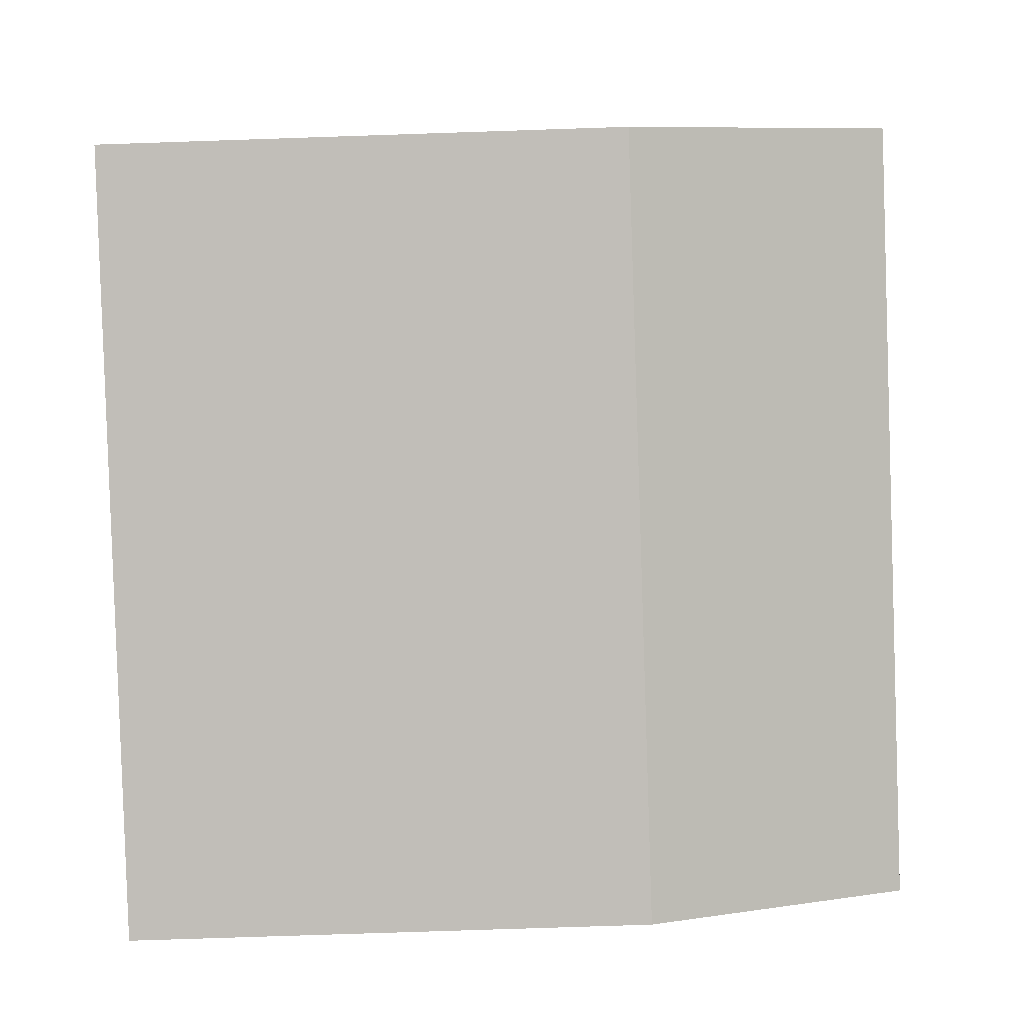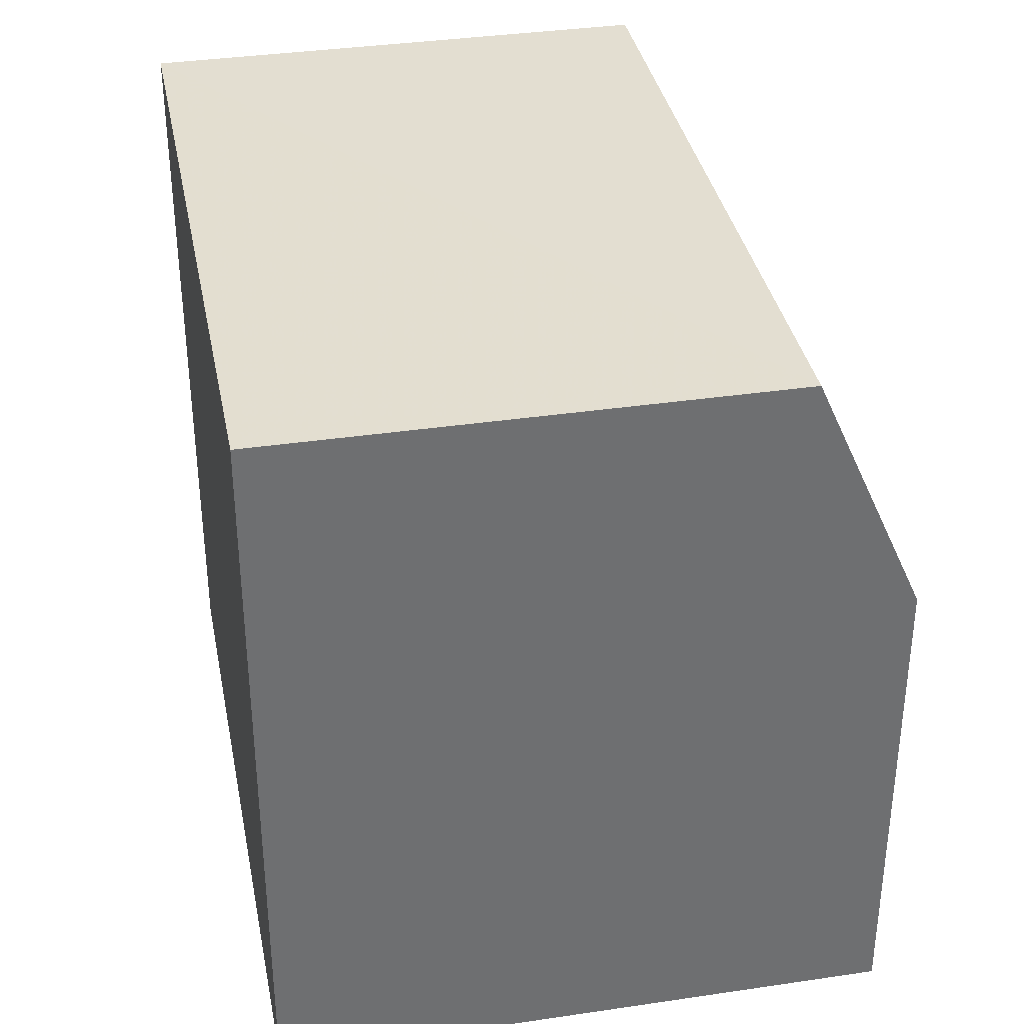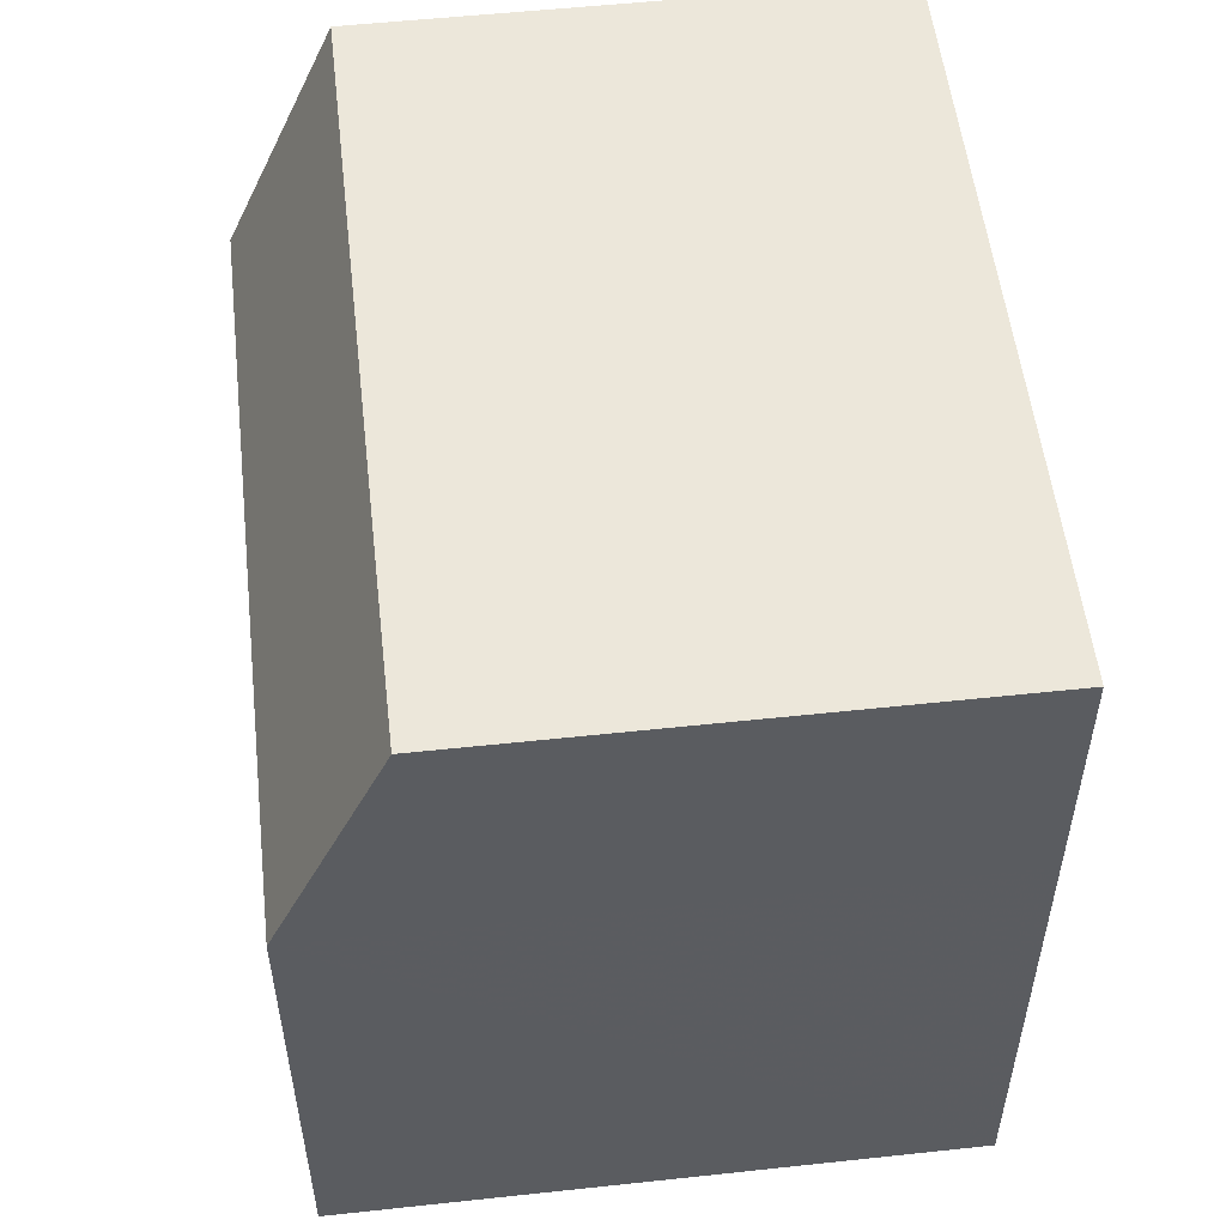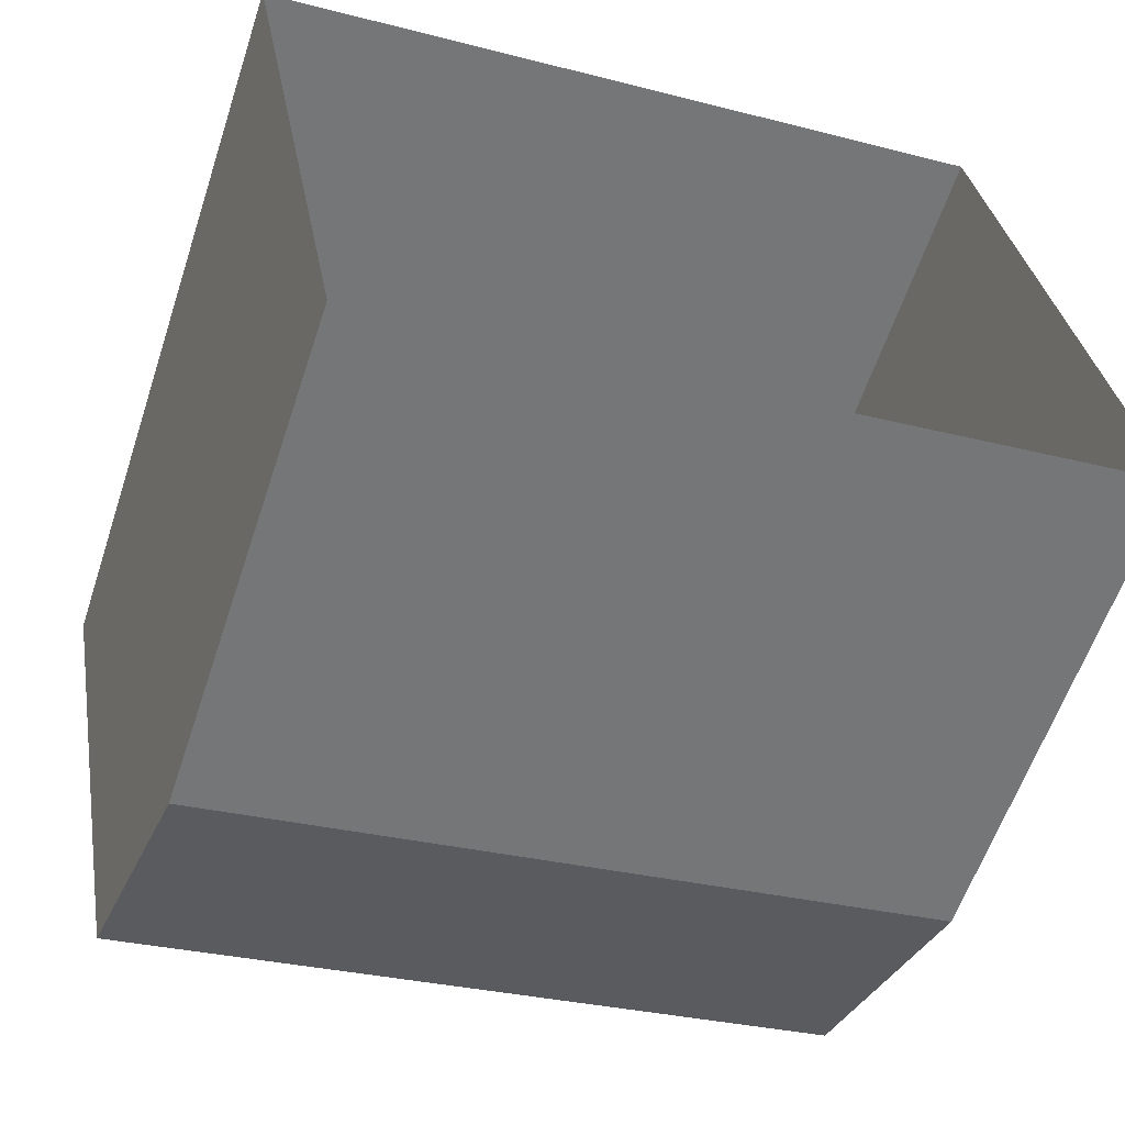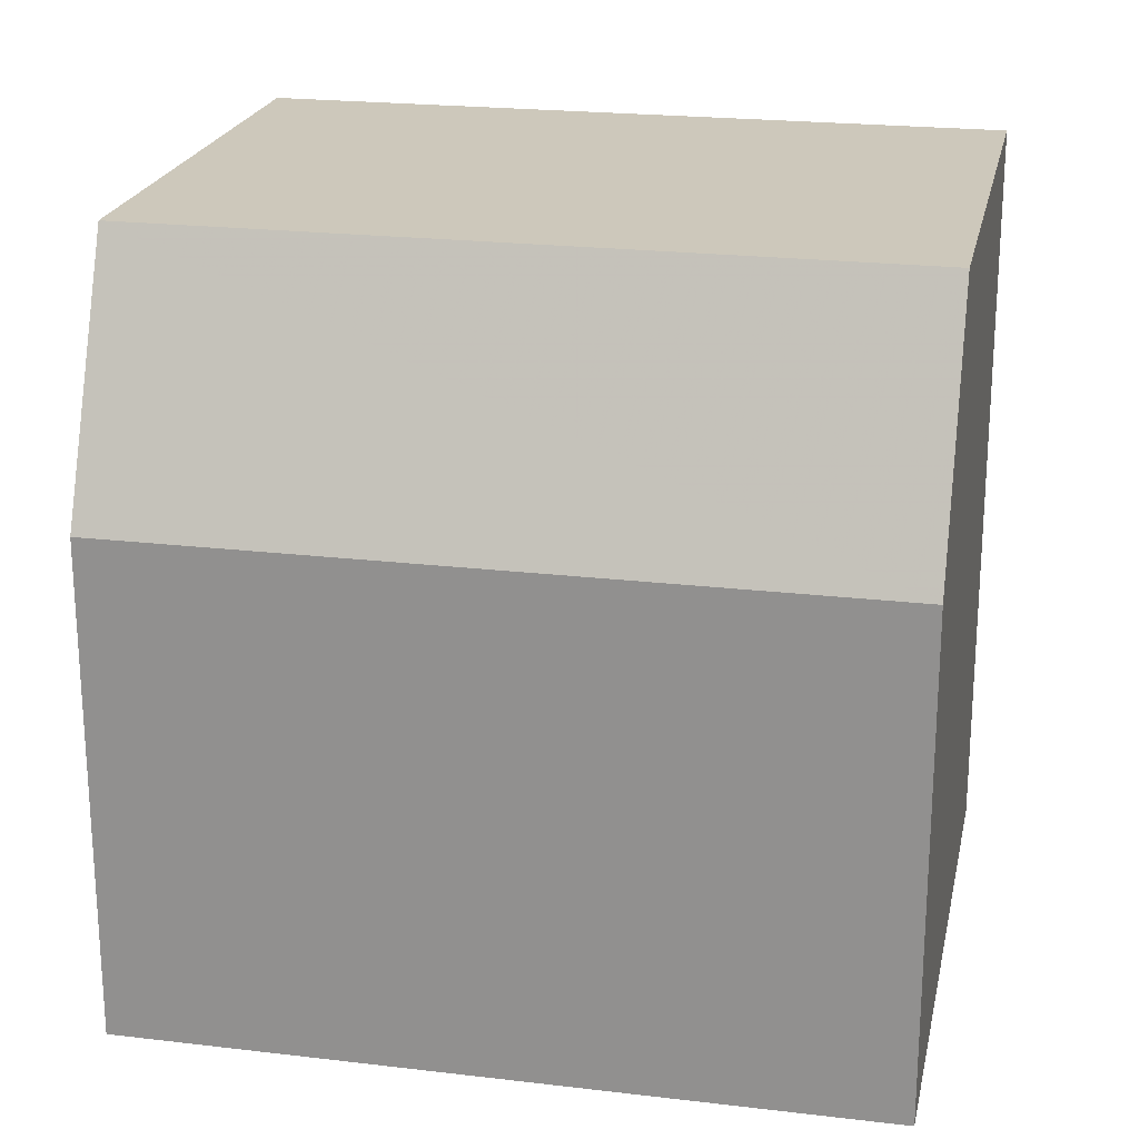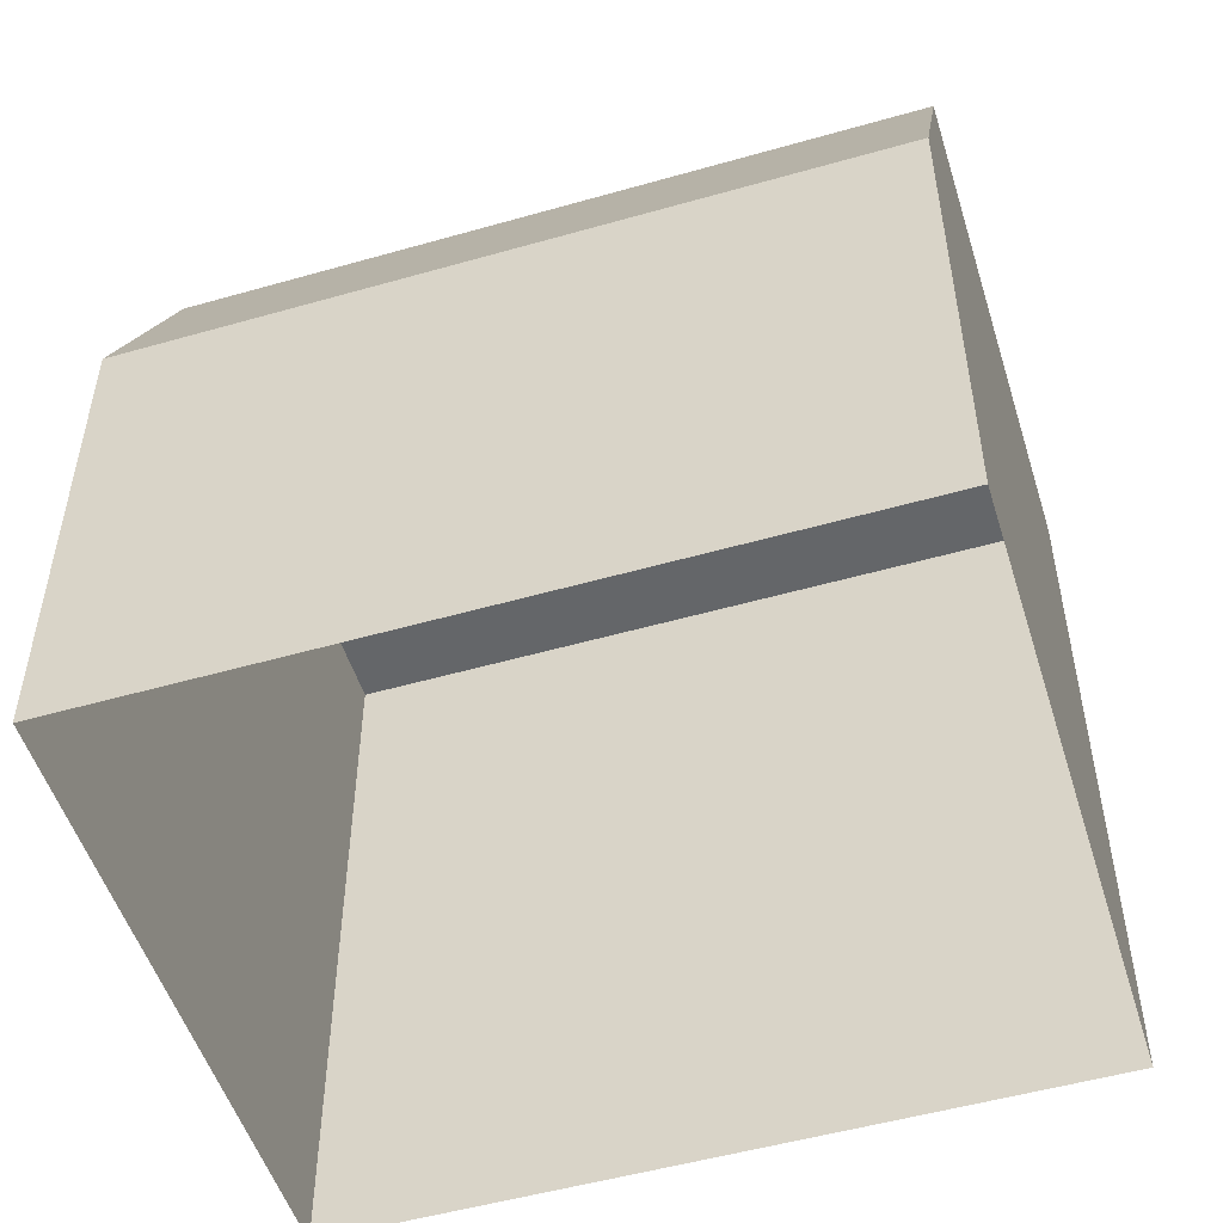
<metadata>
{"format":"obj","ext":"obj","renderer":"f3d","projection":"perspective","resolution":1024,"background":"white","views":[{"elev":-75.9,"azim":-88.1,"up":"+Y"},{"elev":35.9,"azim":-111.3,"up":"+Z"},{"elev":54.0,"azim":73.2,"up":"+Z"},{"elev":-59.5,"azim":161.7,"up":"+Y"},{"elev":21.8,"azim":1.5,"up":"+Z"},{"elev":-51.7,"azim":6.9,"up":"+Z"}]}
</metadata>
<code>
v 1.262e+04 -1.517e+04 20.4
v 1.263e+04 -1.518e+04 20.4
v 1.263e+04 -1.518e+04 20.4
v 1.262e+04 -1.518e+04 20.4
v 1.263e+04 -1.518e+04 26.42
v 1.262e+04 -1.518e+04 29.48
v 1.262e+04 -1.518e+04 26.42
v 1.263e+04 -1.518e+04 29.48
v 1.263e+04 -1.518e+04 29.48
v 1.262e+04 -1.517e+04 29.48
v 1.262e+04 -1.517e+04 26.42
v 1.263e+04 -1.518e+04 26.42
f 1 2 3
f 4 1 3
f 5 6 7
f 8 6 5
f 9 6 8
f 9 10 6
f 7 4 3
f 5 7 3
f 7 1 4
f 7 11 1
f 11 2 1
f 11 12 2
f 5 3 2
f 12 5 2
f 12 8 5
f 9 8 12
f 7 10 11
f 6 10 7
f 11 9 12
f 10 9 11

</code>
